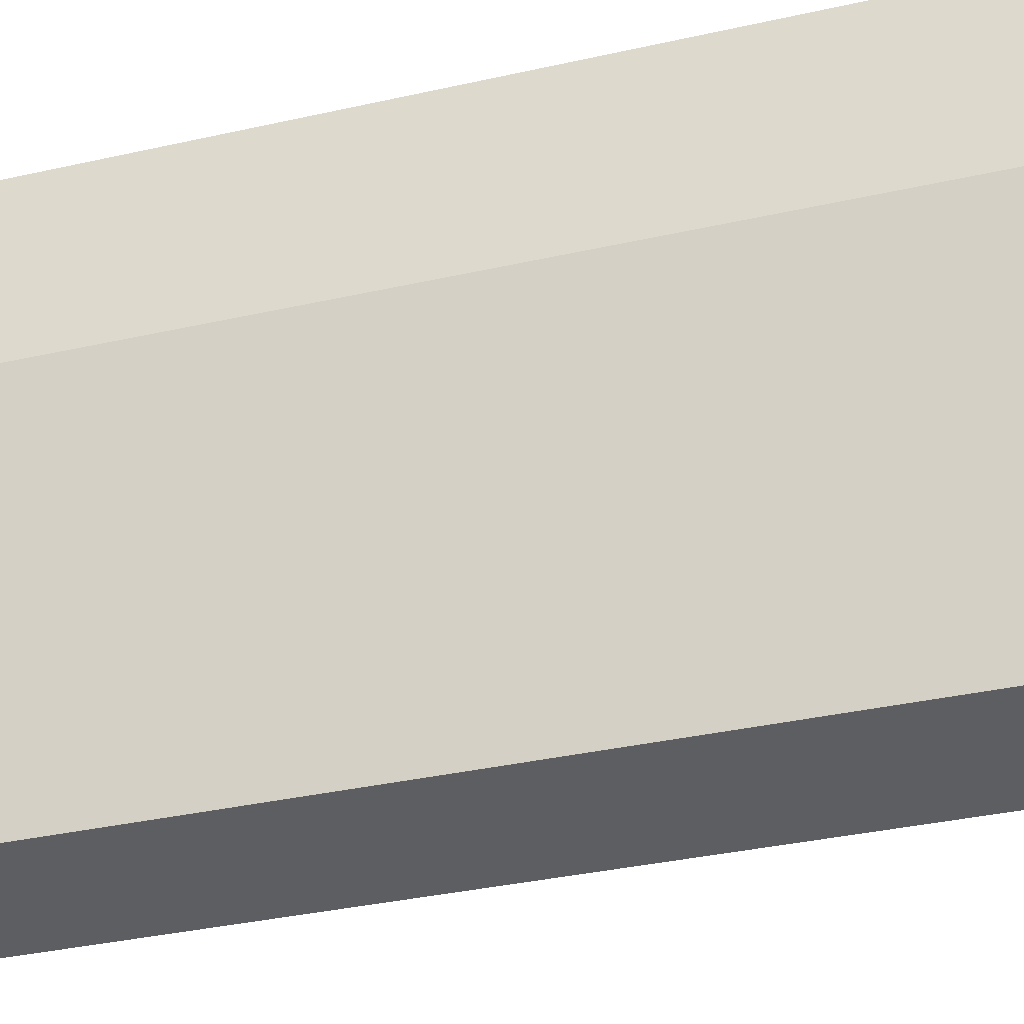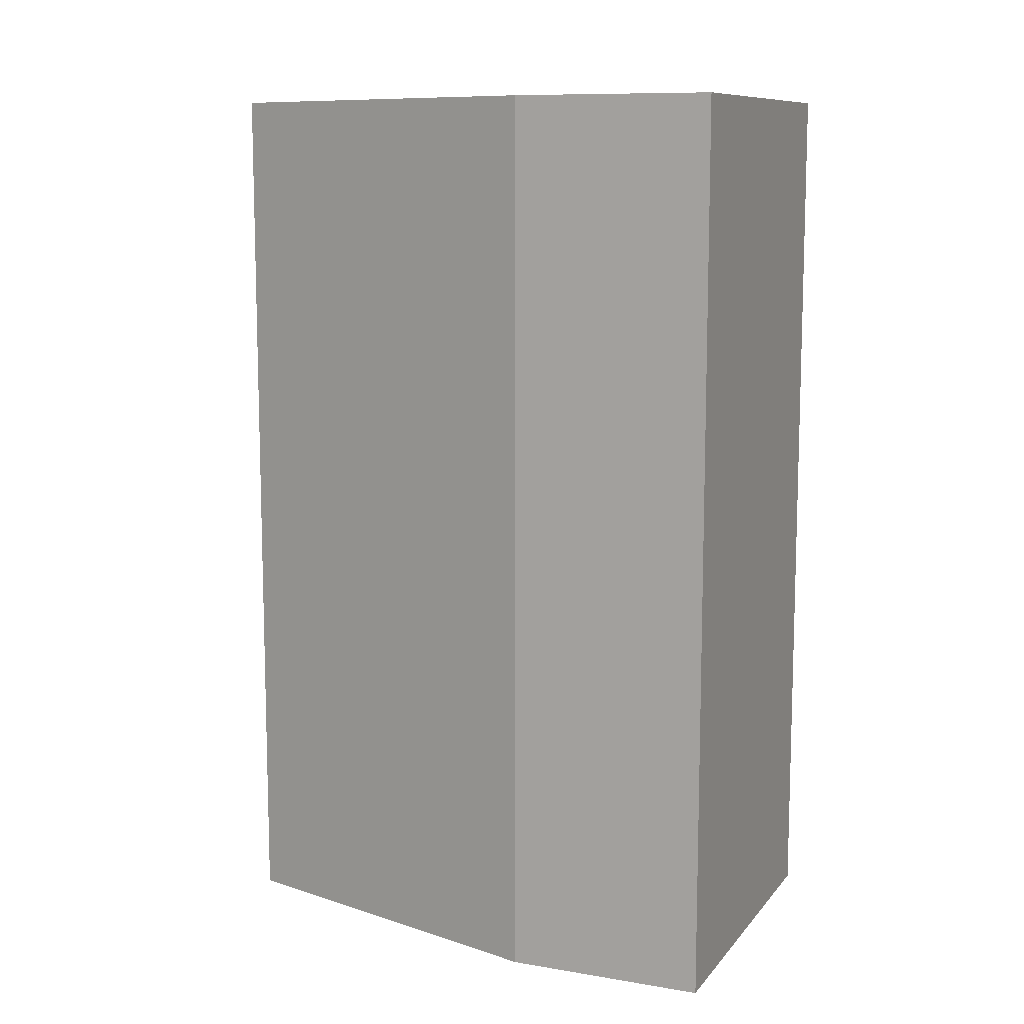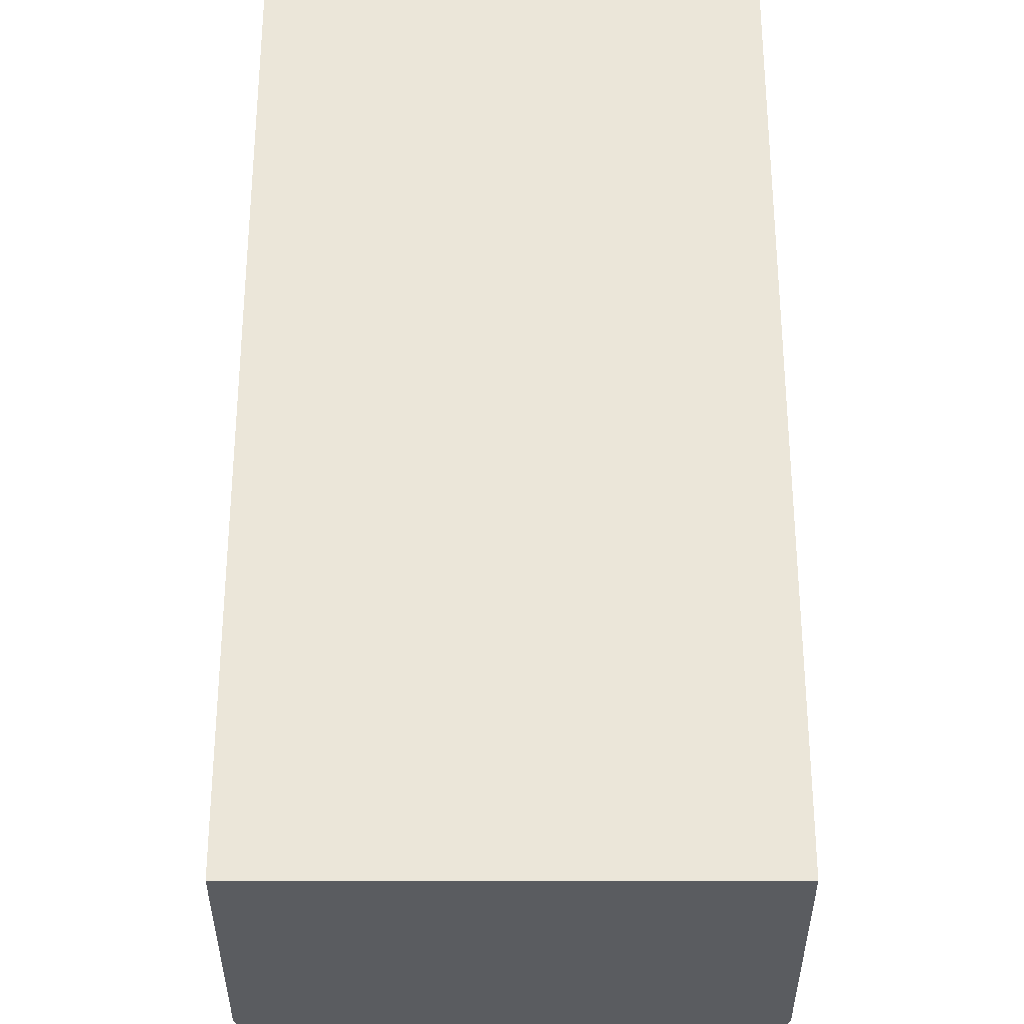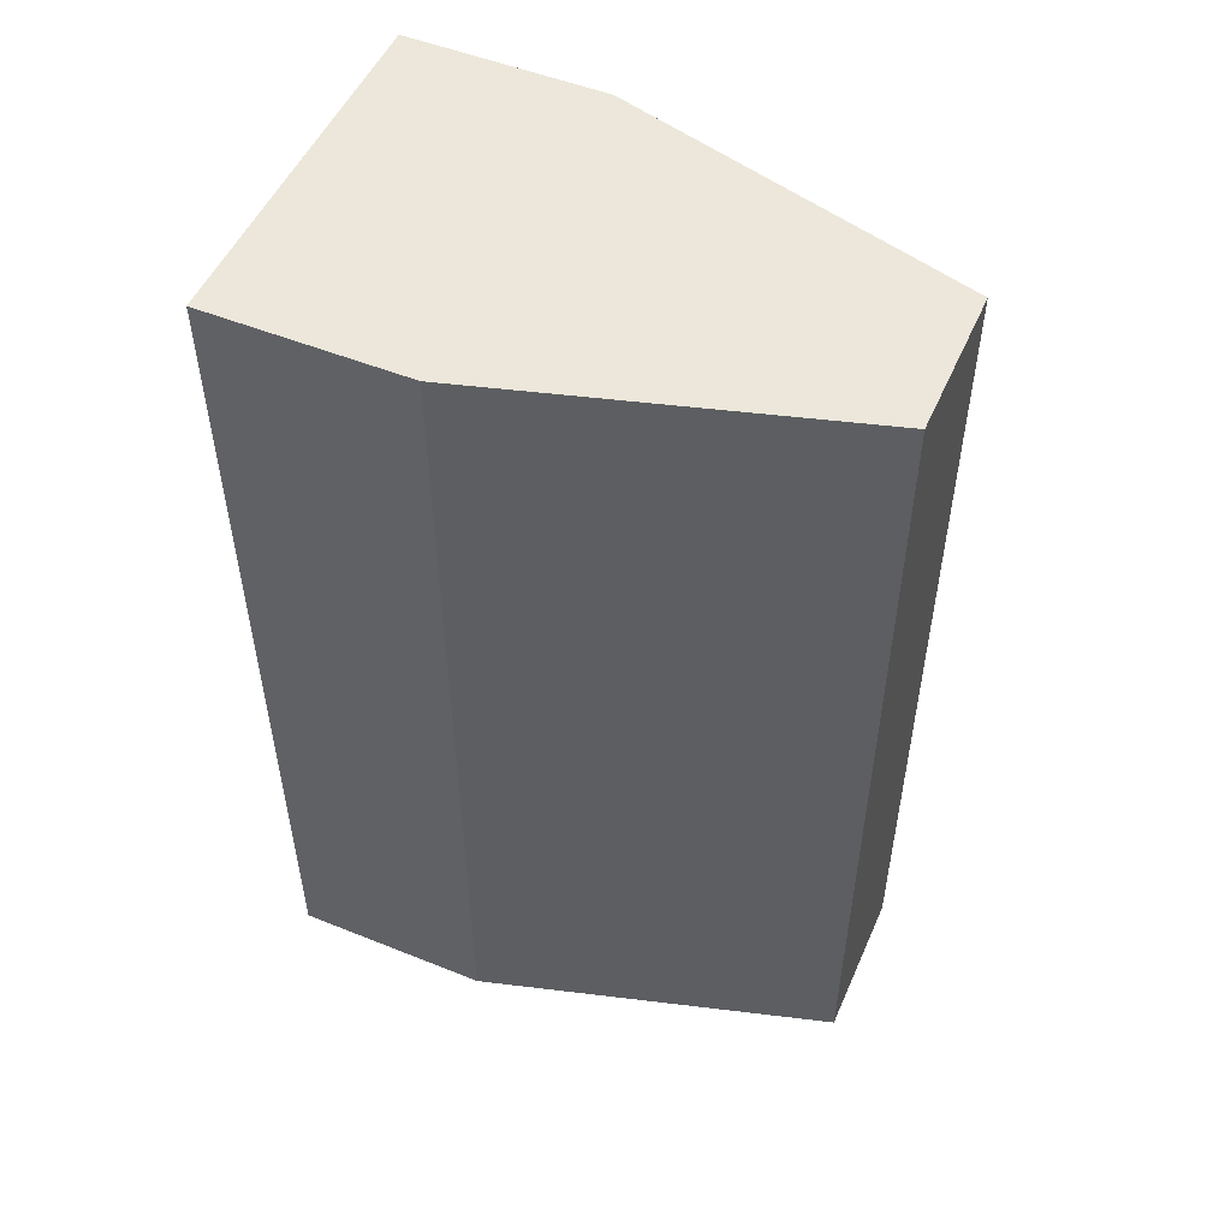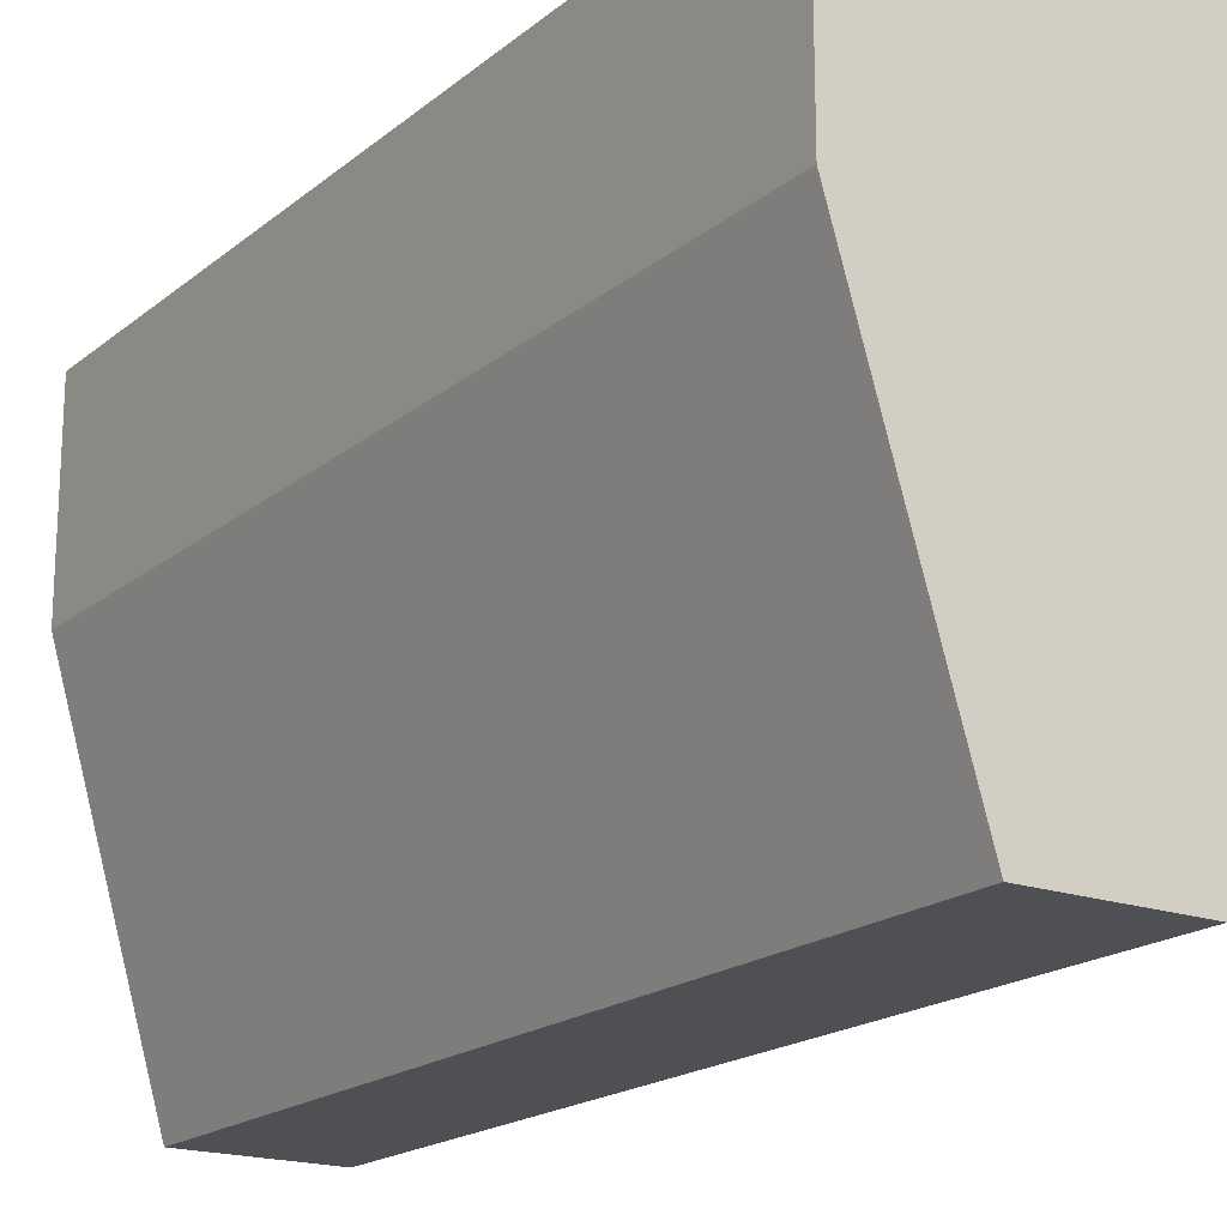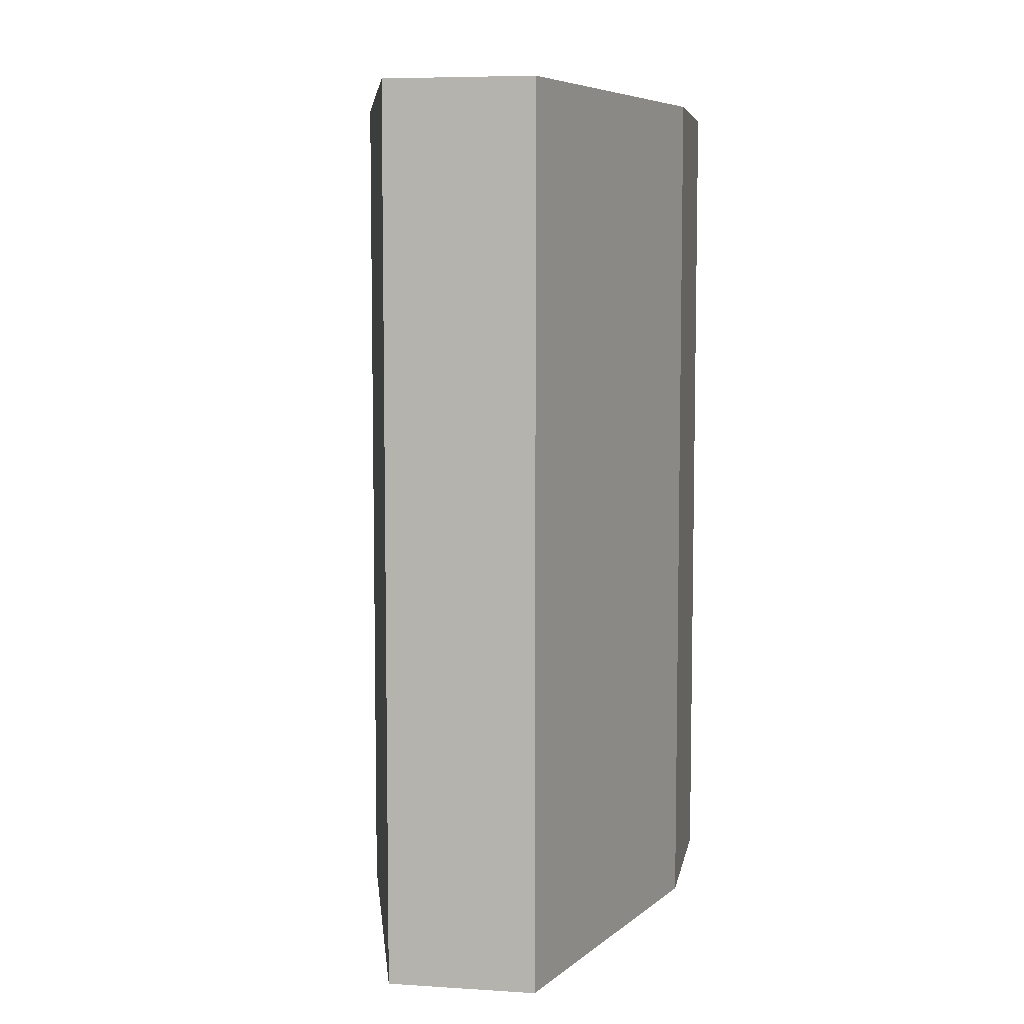
<metadata>
{"format":"obj","ext":"obj","renderer":"f3d","projection":"perspective","resolution":1024,"background":"white","views":[{"elev":-38.4,"azim":105.6,"up":"+Z"},{"elev":10.2,"azim":-67.0,"up":"+Y"},{"elev":56.0,"azim":-0.0,"up":"+Z"},{"elev":51.7,"azim":113.5,"up":"+Y"},{"elev":-18.8,"azim":-34.1,"up":"+Z"},{"elev":6.9,"azim":-169.8,"up":"+Y"}]}
</metadata>
<code>
v 0.254 0 0.2822
v 0.254 0 0
v 0.254 1.27 0
v 0.254 1.27 0.2822
v -0.254 0 0.2822
v 0.254 0 0.2822
v 0.254 1.27 0.2822
v -0.254 1.27 0.2822
v -0.254 0 5.551e-17
v -0.254 0 0.2822
v -0.254 1.27 0.2822
v -0.254 1.27 5.551e-17
v -0.1036 0 -0.508
v -0.254 0 5.551e-17
v -0.254 1.27 5.551e-17
v -0.1036 1.27 -0.508
v 0.1081 0 -0.508
v -0.1036 0 -0.508
v -0.1036 1.27 -0.508
v 0.1081 1.27 -0.508
v 0.254 0 0
v 0.1081 0 -0.508
v 0.1081 1.27 -0.508
v 0.254 1.27 0
v 0.254 1.27 0
v 0.1081 1.27 -0.508
v -0.1036 1.27 -0.508
v -0.254 1.27 5.551e-17
v -0.254 1.27 0.2822
v 0.254 1.27 0.2822
v 0.1081 0 -0.508
v 0.254 0 0
v 0.254 0 0.2822
v -0.254 0 0.2822
v -0.254 0 5.551e-17
v -0.1036 0 -0.508
g 4564f7f4-e2c9-11ea-a721-54bf646e7e1f
f 1 2 4
f 4 2 3
g 456a2a10-e2c9-11ea-82b4-54bf646e7e1f
f 5 6 8
f 8 6 7
g 456f0a42-e2c9-11ea-ba0f-54bf646e7e1f
f 9 10 12
f 12 10 11
g 4573ec1e-e2c9-11ea-aa83-54bf646e7e1f
f 13 14 16
f 16 14 15
g 45799182-e2c9-11ea-b998-54bf646e7e1f
f 17 18 20
f 20 18 19
g 457f0fba-e2c9-11ea-a15f-54bf646e7e1f
f 21 22 24
f 24 22 23
g 4584b518-e2c9-11ea-9071-54bf646e7e1f
f 26 27 25
f 25 27 28
f 25 28 29
f 29 30 25
g 458a5a9c-e2c9-11ea-97cf-54bf646e7e1f
f 31 32 36
f 36 32 35
f 35 32 34
f 34 32 33

</code>
